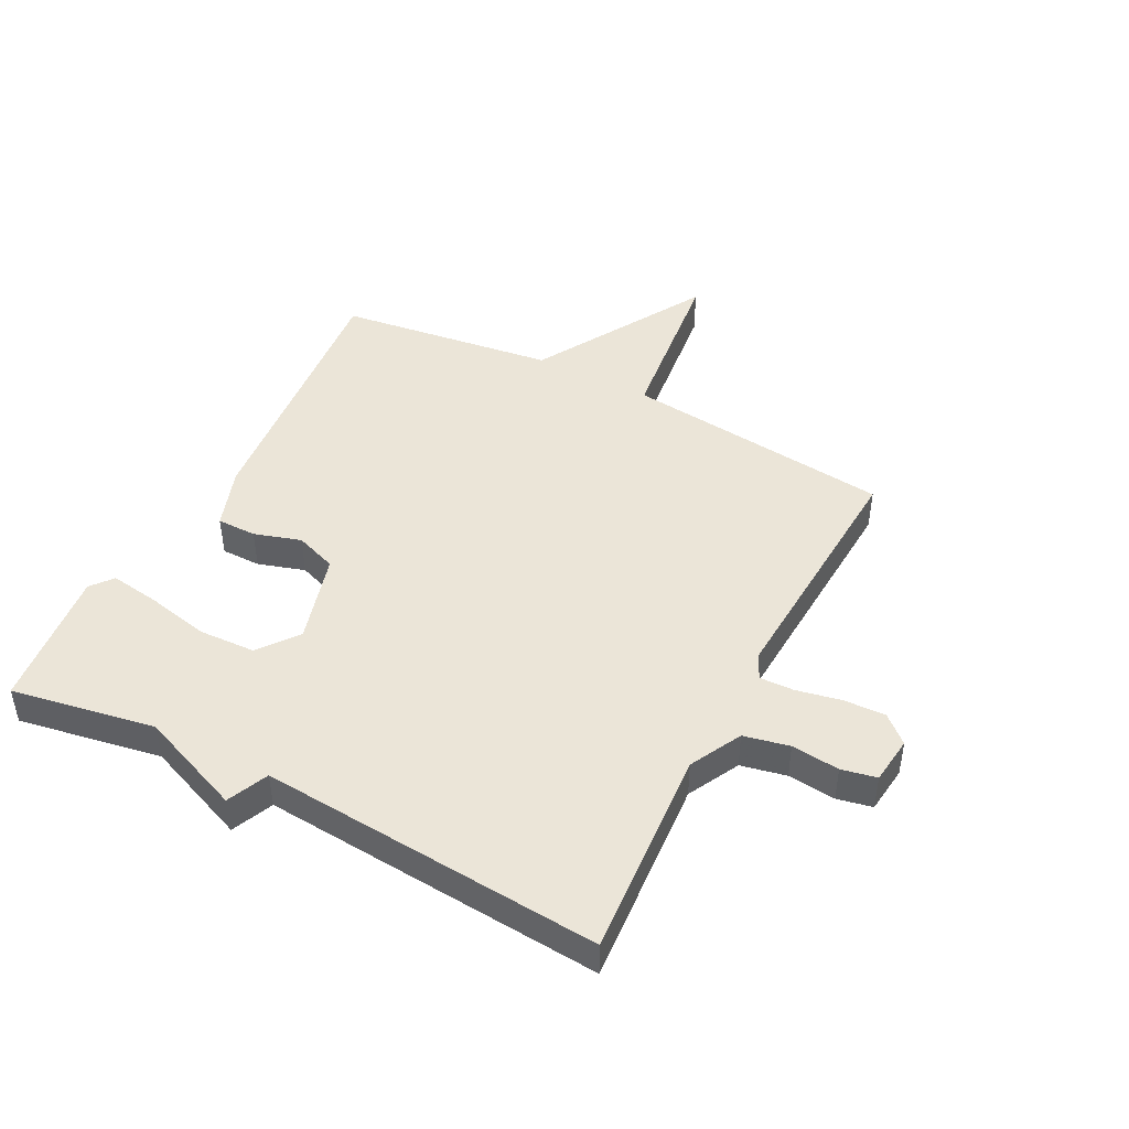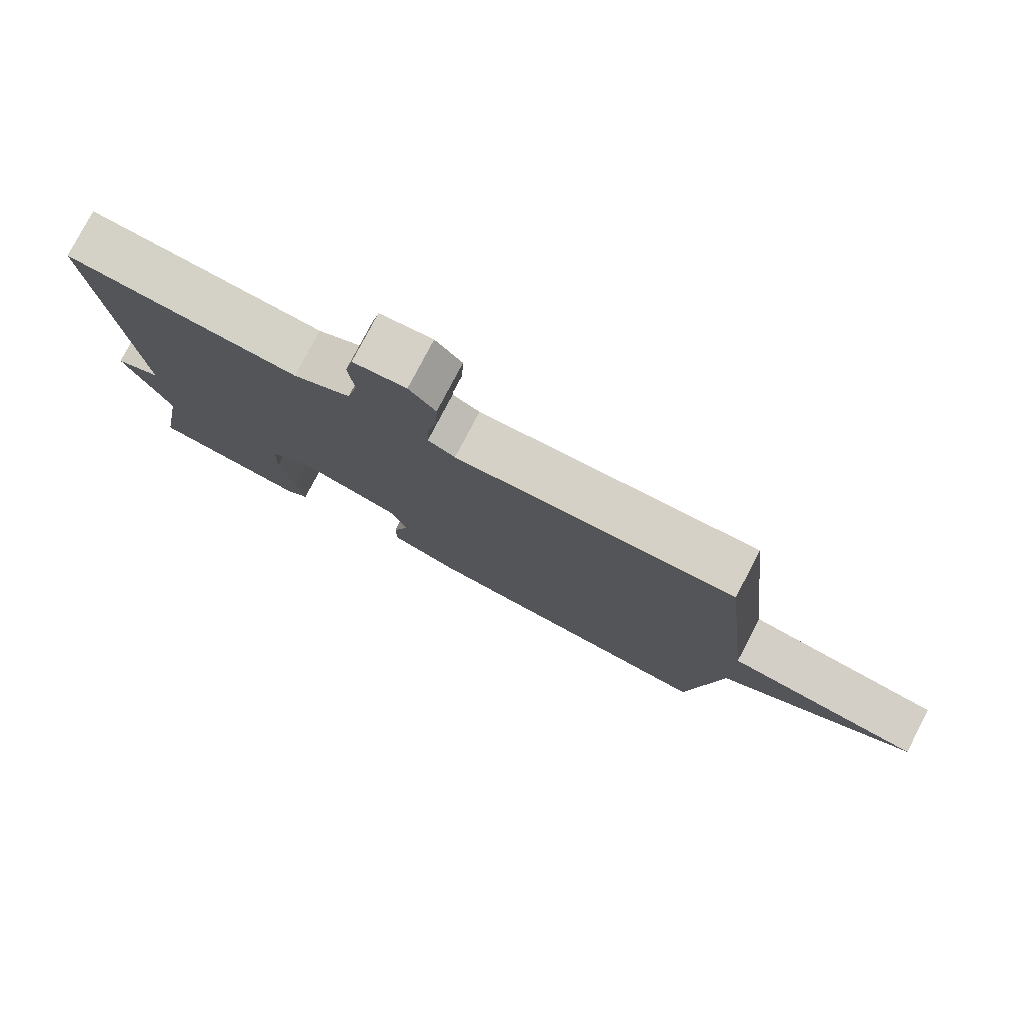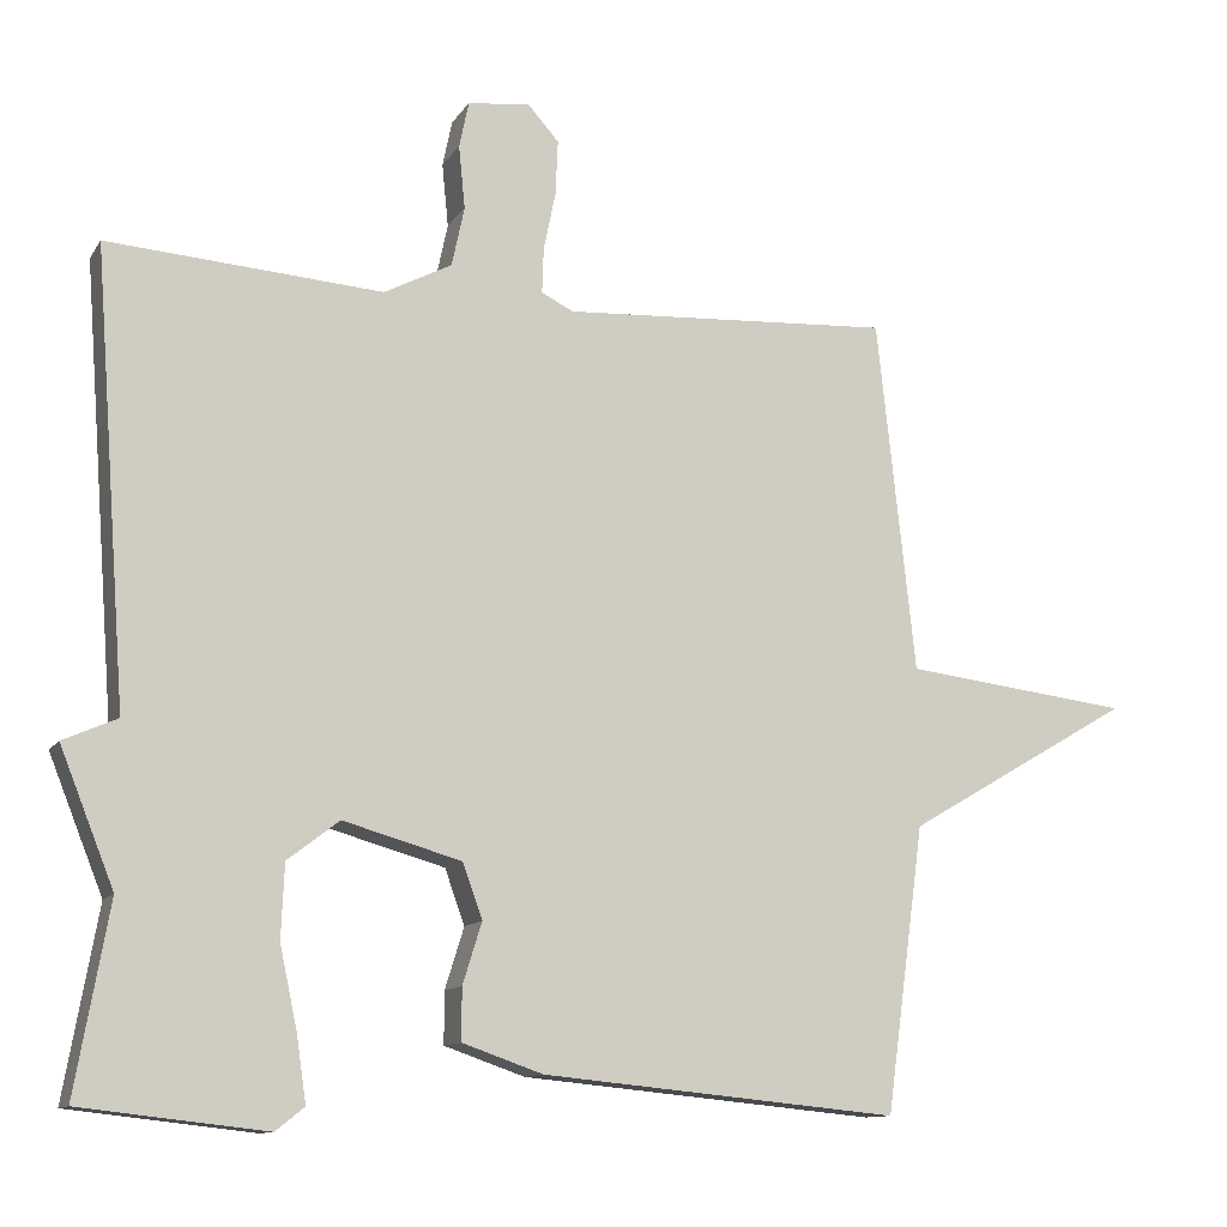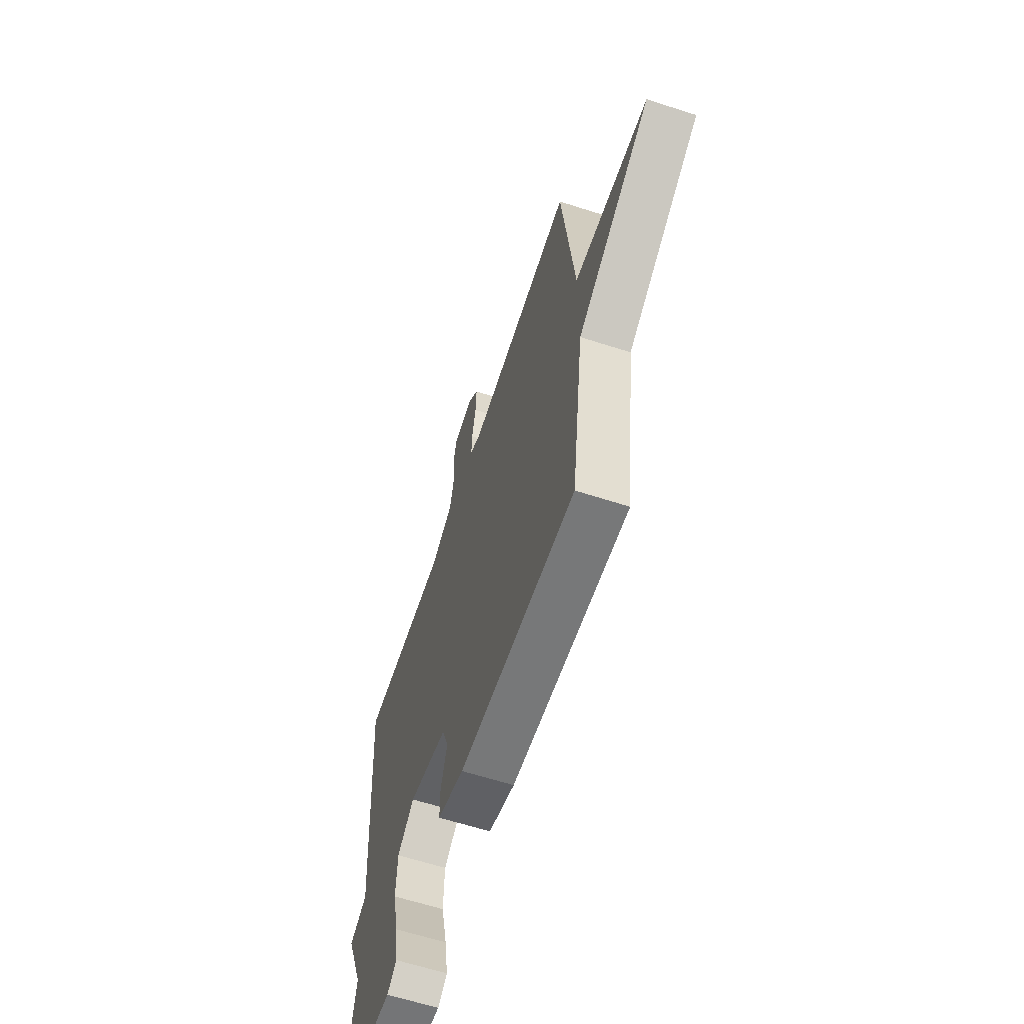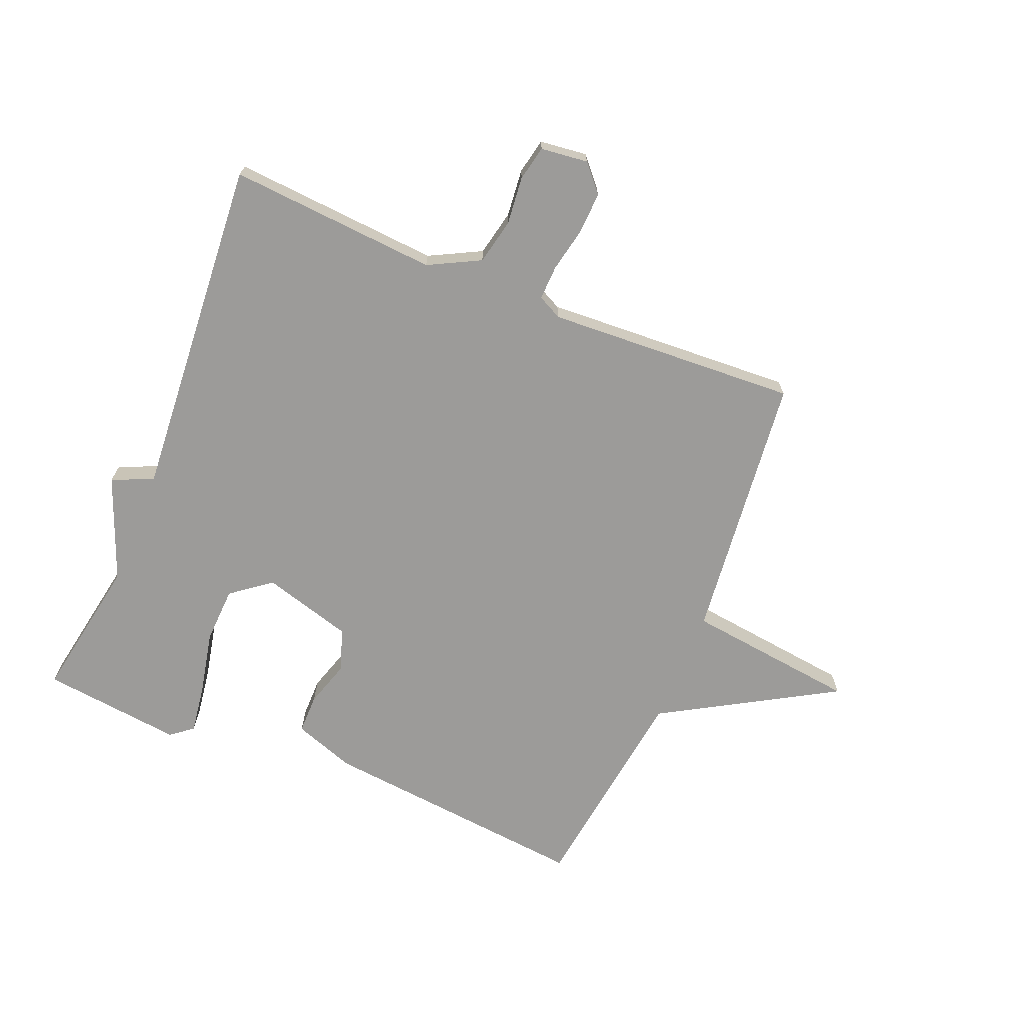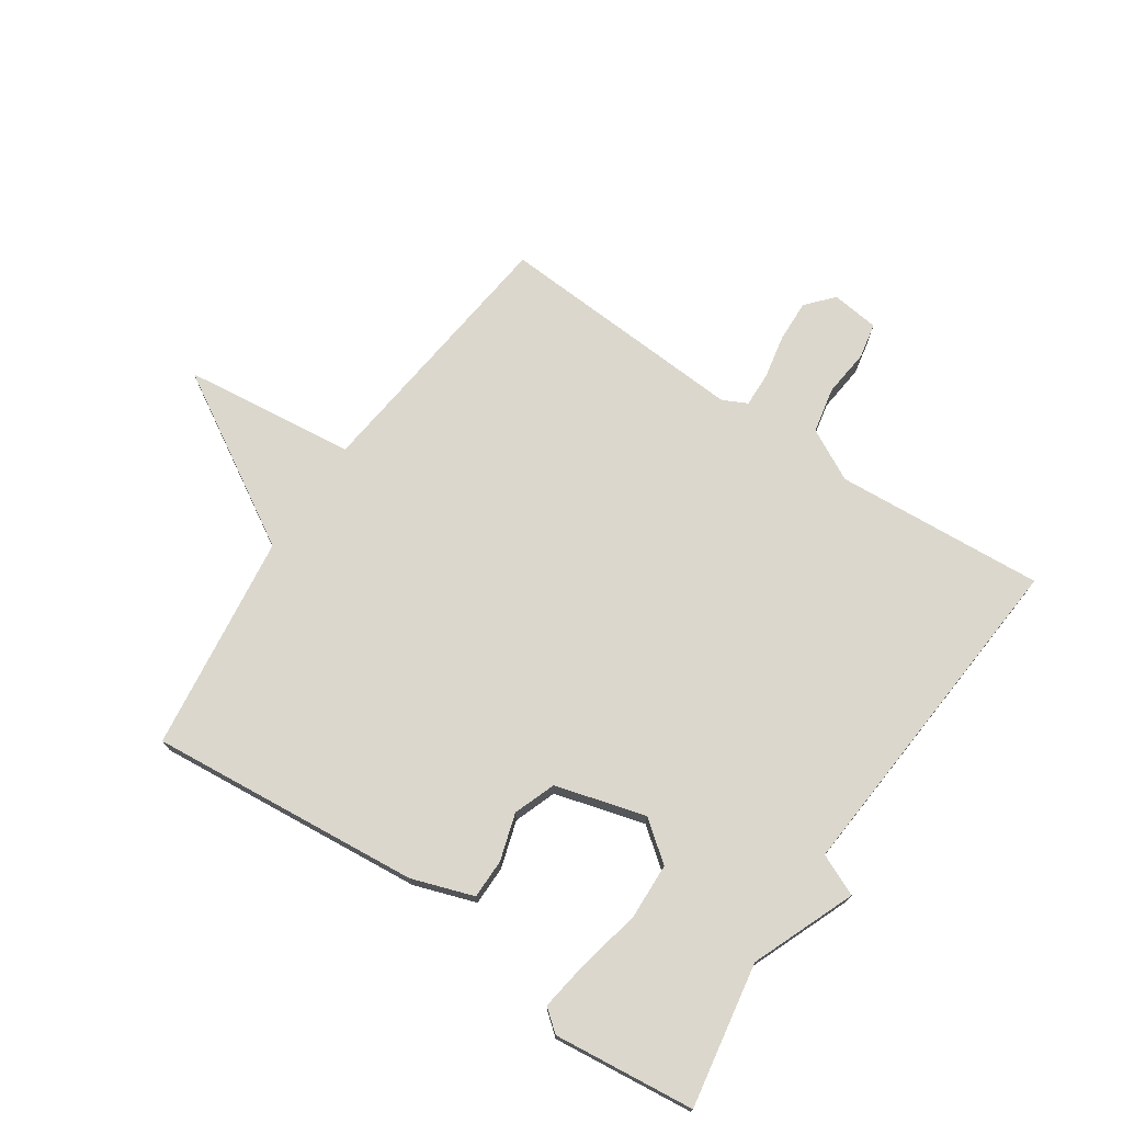
<metadata>
{"format":"obj","ext":"obj","renderer":"f3d","projection":"perspective","resolution":1024,"background":"white","views":[{"elev":45.9,"azim":-62.6,"up":"+Y"},{"elev":78.7,"azim":27.6,"up":"+Z"},{"elev":-11.5,"azim":-20.3,"up":"+Z"},{"elev":-62.8,"azim":71.9,"up":"+Z"},{"elev":-69.9,"azim":-22.4,"up":"+Y"},{"elev":73.2,"azim":-145.7,"up":"+Y"}]}
</metadata>
<code>
v 0.5 0.07 -0.5
v 0.053 0.07 -0.457
v -0.048 0.07 -0.422
v -0.048 0.07 -0.357
v -0.024 0.07 -0.28
v -0.049 0.07 -0.211
v -0.197 0.07 -0.169
v -0.262 0.07 -0.219
v -0.266 0.07 -0.312
v -0.244 0.07 -0.415
v -0.232 0.07 -0.497
v -0.268 0.07 -0.526
v -0.5 0.07 -0.5
v -0.458 0.07 -0.264
v -0.526 0.07 -0.094
v -0.458 0.07 -0.064
v -0.5 0.07 0.5
v -0.156 0.07 0.475
v -0.071 0.07 0.519
v -0.055 0.07 0.594
v -0.063 0.07 0.673
v -0.051 0.07 0.731
v 0.027 0.07 0.74
v 0.066 0.07 0.696
v 0.063 0.07 0.627
v 0.048 0.07 0.554
v 0.046 0.07 0.497
v 0.086 0.07 0.477
v 0.5 0.07 0.5
v 0.548 0.07 0.057
v 0.832 0.07 0.023
v 0.548 0.07 -0.143
v 0.5 0 -0.5
v 0.053 0 -0.457
v -0.048 0 -0.422
v -0.048 0 -0.357
v -0.024 0 -0.28
v -0.049 0 -0.211
v -0.197 0 -0.169
v -0.262 0 -0.219
v -0.266 0 -0.312
v -0.244 0 -0.415
v -0.232 0 -0.497
v -0.268 0 -0.526
v -0.5 0 -0.5
v -0.458 0 -0.264
v -0.526 0 -0.094
v -0.458 0 -0.064
v -0.5 0 0.5
v -0.156 0 0.475
v -0.071 0 0.519
v -0.055 0 0.594
v -0.063 0 0.673
v -0.051 0 0.731
v 0.027 0 0.74
v 0.066 0 0.696
v 0.063 0 0.627
v 0.048 0 0.554
v 0.046 0 0.497
v 0.086 0 0.477
v 0.5 0 0.5
v 0.548 0 0.057
v 0.832 0 0.023
v 0.548 0 -0.143
f 30 31 32
f 32 1 2
f 30 32 2
f 29 30 2
f 28 29 2
f 27 28 2
f 24 25 26
f 23 24 26
f 22 23 26
f 21 22 26
f 20 21 26
f 19 20 26 27
f 18 19 27 2
f 16 17 18
f 14 15 16
f 14 16 18
f 12 13 14
f 11 12 14
f 10 11 14
f 9 10 14
f 8 9 14
f 7 8 14 18
f 6 7 18
f 5 6 18 2
f 2 3 4 5
f 64 63 62
f 34 33 64
f 34 64 62
f 34 62 61
f 34 61 60
f 34 60 59
f 58 57 56
f 58 56 55
f 58 55 54
f 58 54 53
f 58 53 52
f 59 58 52 51
f 34 59 51 50
f 50 49 48
f 48 47 46
f 50 48 46
f 46 45 44
f 46 44 43
f 46 43 42
f 46 42 41
f 46 41 40
f 50 46 40 39
f 50 39 38
f 34 50 38 37
f 37 36 35 34
f 1 33 34 2
f 2 34 35 3
f 3 35 36 4
f 4 36 37 5
f 5 37 38 6
f 6 38 39 7
f 7 39 40 8
f 8 40 41 9
f 9 41 42 10
f 10 42 43 11
f 11 43 44 12
f 12 44 45 13
f 13 45 46 14
f 14 46 47 15
f 15 47 48 16
f 16 48 49 17
f 17 49 50 18
f 18 50 51 19
f 19 51 52 20
f 20 52 53 21
f 21 53 54 22
f 22 54 55 23
f 23 55 56 24
f 24 56 57 25
f 25 57 58 26
f 26 58 59 27
f 27 59 60 28
f 28 60 61 29
f 29 61 62 30
f 30 62 63 31
f 31 63 64 32
f 32 64 33 1

</code>
